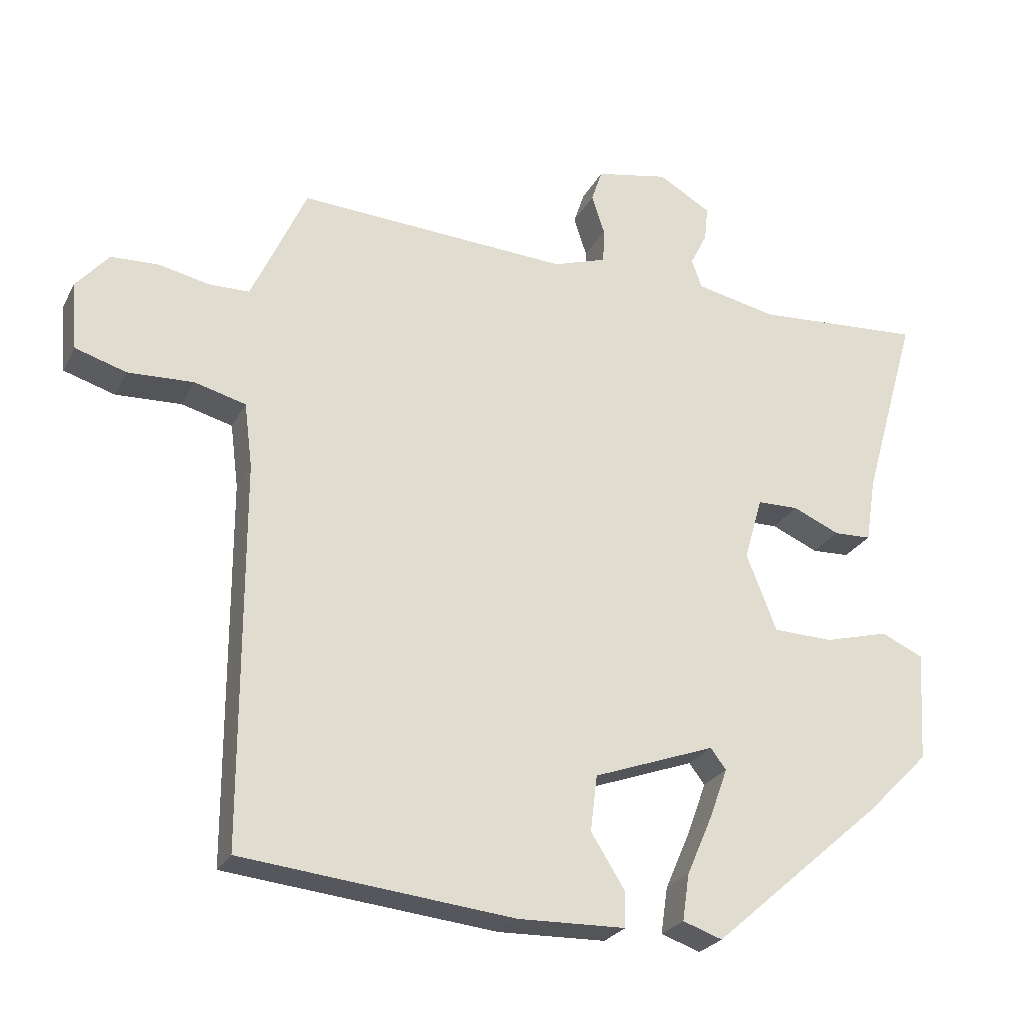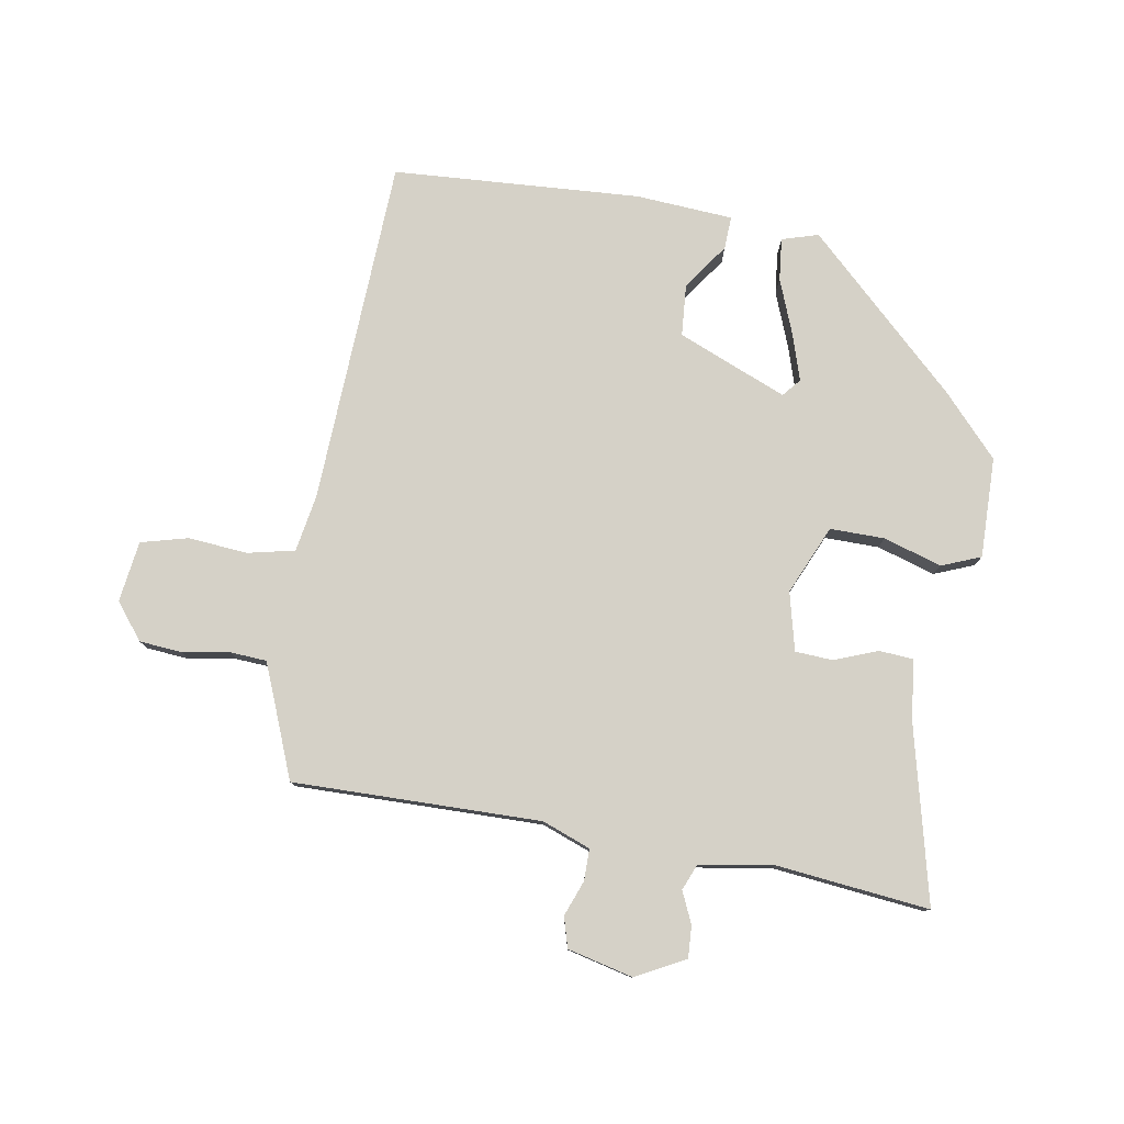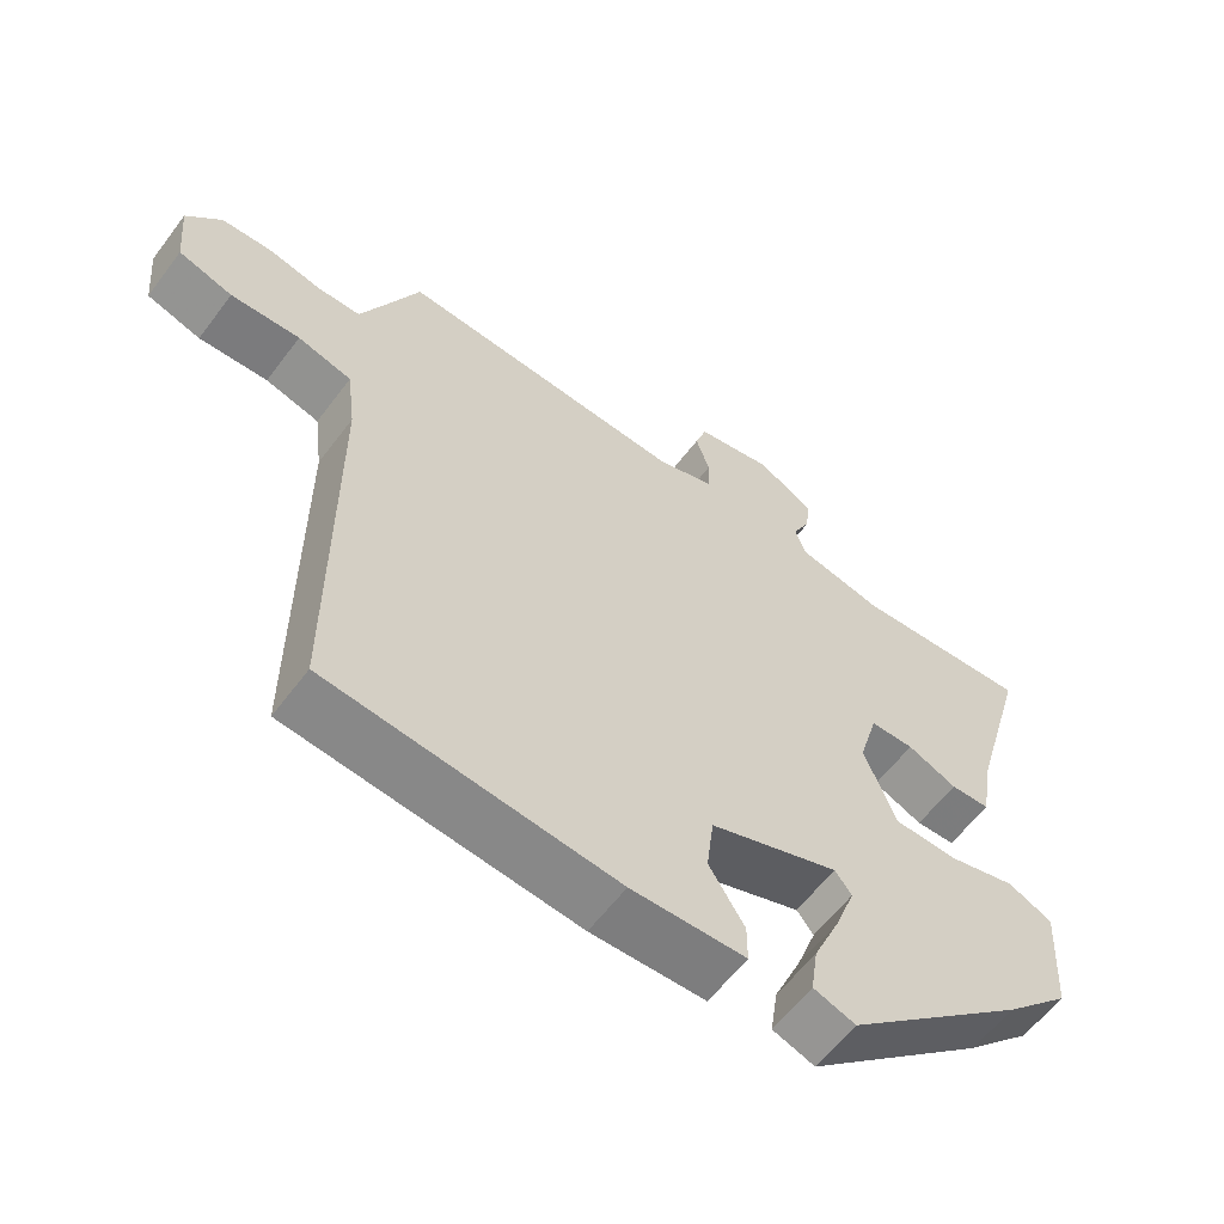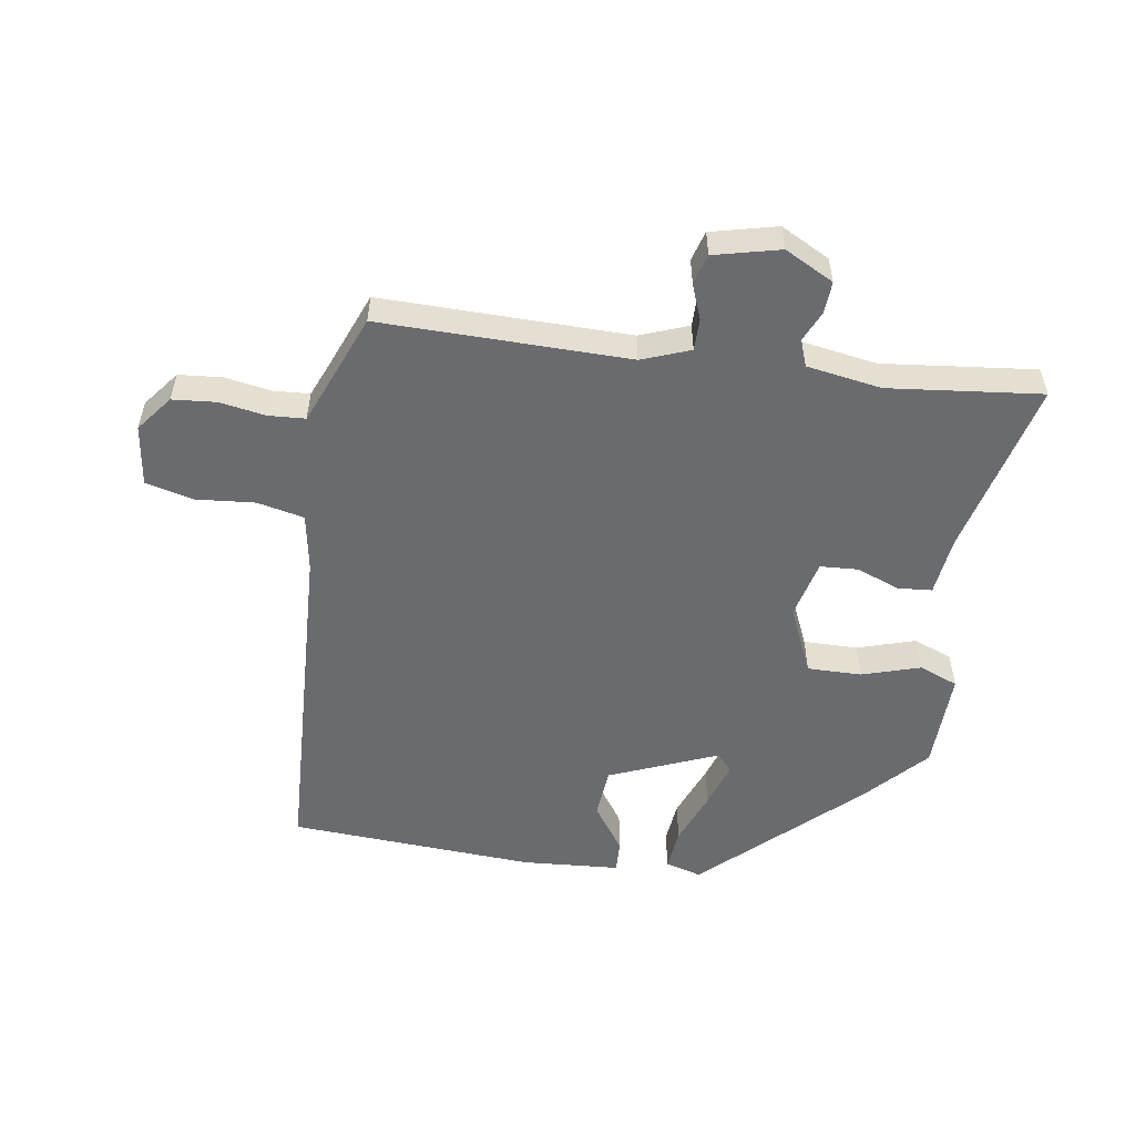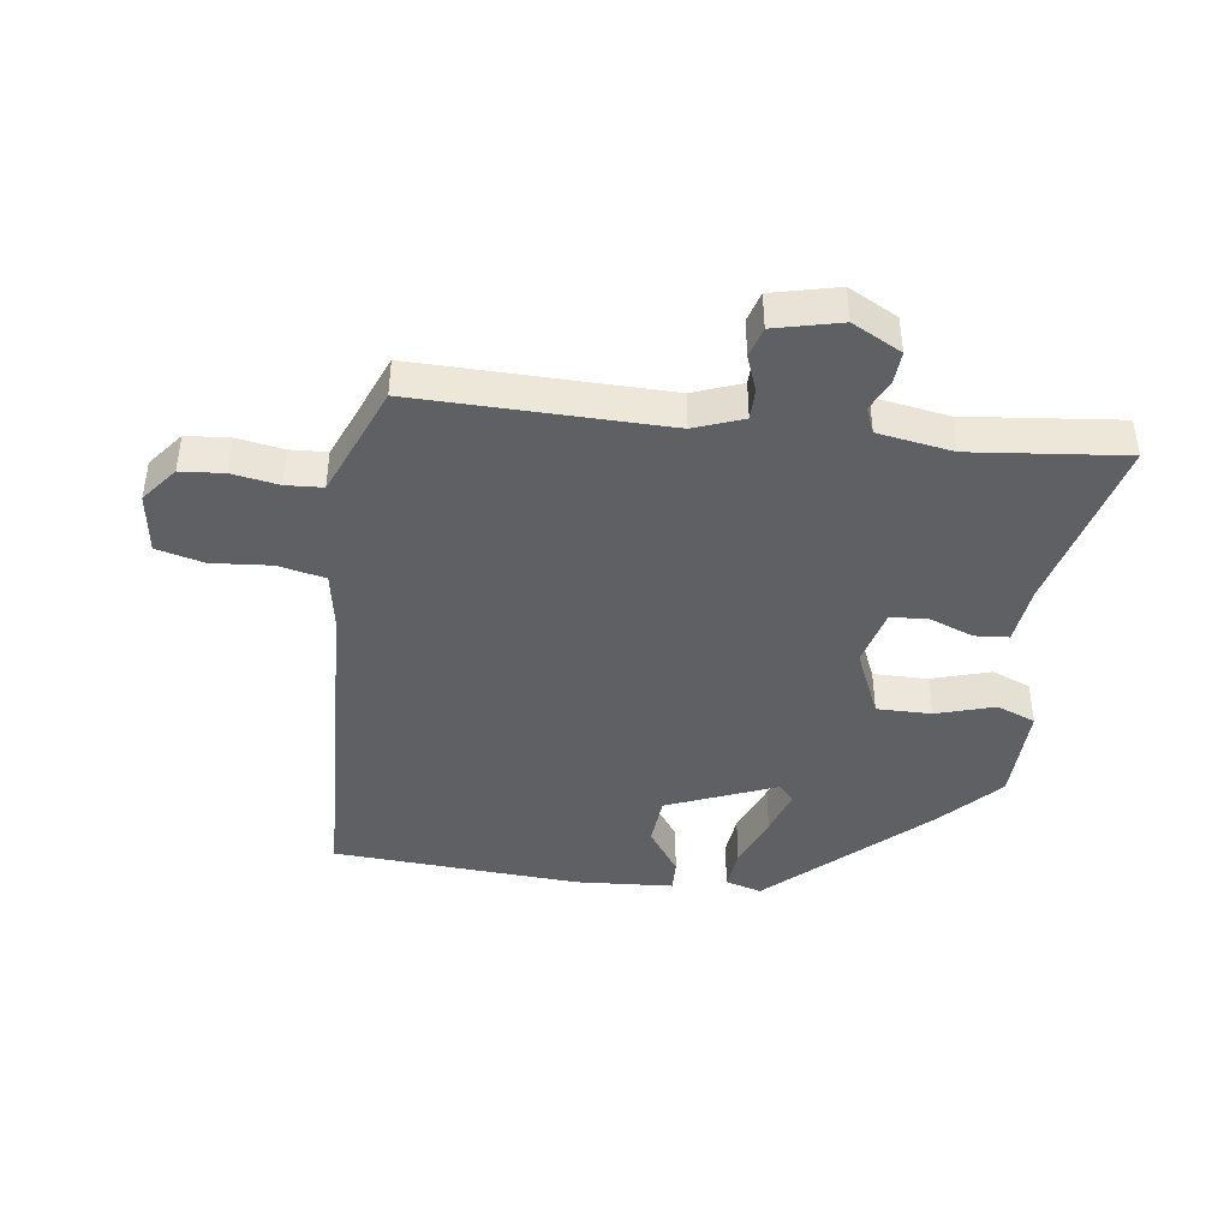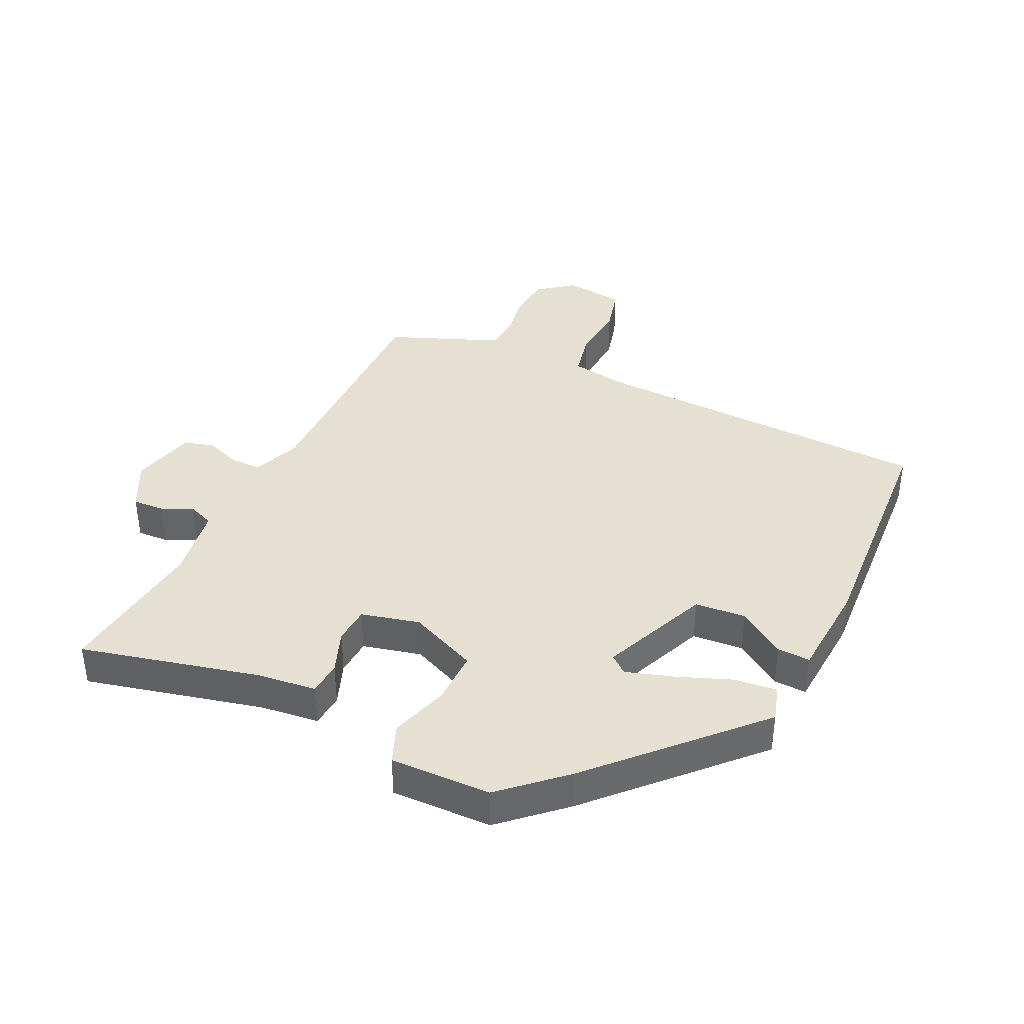
<metadata>
{"format":"obj","ext":"obj","renderer":"f3d","projection":"perspective","resolution":1024,"background":"white","views":[{"elev":-25.4,"azim":-22.0,"up":"+Z"},{"elev":78.8,"azim":12.1,"up":"+Y"},{"elev":-59.8,"azim":-36.7,"up":"+Z"},{"elev":-53.4,"azim":-6.2,"up":"+Y"},{"elev":-42.3,"azim":-5.3,"up":"+Y"},{"elev":38.4,"azim":117.9,"up":"+Y"}]}
</metadata>
<code>
v -0.433 0.07 0.519
v -0.034 0.07 0.496
v 0.045 0.07 0.522
v 0.047 0.07 0.573
v 0.028 0.07 0.631
v 0.044 0.07 0.679
v 0.151 0.07 0.7
v 0.228 0.07 0.655
v 0.223 0.07 0.604
v 0.198 0.07 0.554
v 0.213 0.07 0.512
v 0.332 0.07 0.487
v 0.579 0.07 0.503
v 0.498 0.07 0.22
v 0.483 0.07 0.125
v 0.428 0.07 0.123
v 0.359 0.07 0.153
v 0.298 0.07 0.152
v 0.271 0.07 0.059
v 0.315 0.07 -0.054
v 0.403 0.07 -0.057
v 0.498 0.07 -0.032
v 0.56 0.07 -0.06
v 0.55 0.07 -0.222
v 0.457 0.07 -0.315
v 0.205 0.07 -0.534
v 0.147 0.07 -0.514
v 0.157 0.07 -0.446
v 0.195 0.07 -0.359
v 0.222 0.07 -0.285
v 0.199 0.07 -0.255
v 0.02 0.07 -0.32
v 0.01 0.07 -0.402
v 0.059 0.07 -0.48
v 0.059 0.07 -0.533
v -0.099 0.07 -0.537
v -0.497 0.07 -0.495
v -0.498 0.07 0.065
v -0.51 0.07 0.159
v -0.585 0.07 0.179
v -0.681 0.07 0.175
v -0.756 0.07 0.198
v -0.765 0.07 0.297
v -0.717 0.07 0.353
v -0.647 0.07 0.356
v -0.573 0.07 0.34
v -0.514 0.07 0.341
v -0.488 0.07 0.397
v -0.433 0 0.519
v -0.034 0 0.496
v 0.045 0 0.522
v 0.047 0 0.573
v 0.028 0 0.631
v 0.044 0 0.679
v 0.151 0 0.7
v 0.228 0 0.655
v 0.223 0 0.604
v 0.198 0 0.554
v 0.213 0 0.512
v 0.332 0 0.487
v 0.579 0 0.503
v 0.498 0 0.22
v 0.483 0 0.125
v 0.428 0 0.123
v 0.359 0 0.153
v 0.298 0 0.152
v 0.271 0 0.059
v 0.315 0 -0.054
v 0.403 0 -0.057
v 0.498 0 -0.032
v 0.56 0 -0.06
v 0.55 0 -0.222
v 0.457 0 -0.315
v 0.205 0 -0.534
v 0.147 0 -0.514
v 0.157 0 -0.446
v 0.195 0 -0.359
v 0.222 0 -0.285
v 0.199 0 -0.255
v 0.02 0 -0.32
v 0.01 0 -0.402
v 0.059 0 -0.48
v 0.059 0 -0.533
v -0.099 0 -0.537
v -0.497 0 -0.495
v -0.498 0 0.065
v -0.51 0 0.159
v -0.585 0 0.179
v -0.681 0 0.175
v -0.756 0 0.198
v -0.765 0 0.297
v -0.717 0 0.353
v -0.647 0 0.356
v -0.573 0 0.34
v -0.514 0 0.341
v -0.488 0 0.397
f 44 45 46
f 43 44 46
f 42 43 46
f 41 42 46
f 40 41 46
f 39 40 46 47
f 38 39 47 48
f 36 37 38
f 35 36 38
f 34 35 38
f 33 34 38
f 48 1 2
f 38 48 2
f 33 38 2
f 32 33 2
f 27 28 29
f 26 27 29
f 25 26 29
f 24 25 29
f 23 24 29
f 22 23 29
f 21 22 29
f 20 21 29 30
f 19 20 30 31
f 14 15 16 17
f 14 17 18
f 13 14 18
f 12 13 18
f 11 12 18 19
f 8 9 10
f 7 8 10
f 6 7 10
f 5 6 10
f 4 5 10
f 19 31 32
f 11 19 32
f 10 11 32
f 4 10 32
f 3 4 32
f 2 3 32
f 94 93 92
f 94 92 91
f 94 91 90
f 94 90 89
f 94 89 88
f 95 94 88 87
f 96 95 87 86
f 86 85 84
f 86 84 83
f 86 83 82
f 86 82 81
f 50 49 96
f 50 96 86
f 50 86 81
f 50 81 80
f 77 76 75
f 77 75 74
f 77 74 73
f 77 73 72
f 77 72 71
f 77 71 70
f 77 70 69
f 78 77 69 68
f 79 78 68 67
f 65 64 63 62
f 66 65 62
f 66 62 61
f 66 61 60
f 67 66 60 59
f 58 57 56
f 58 56 55
f 58 55 54
f 58 54 53
f 58 53 52
f 80 79 67
f 80 67 59
f 80 59 58
f 80 58 52
f 80 52 51
f 80 51 50
f 1 49 50 2
f 2 50 51 3
f 3 51 52 4
f 4 52 53 5
f 5 53 54 6
f 6 54 55 7
f 7 55 56 8
f 8 56 57 9
f 9 57 58 10
f 10 58 59 11
f 11 59 60 12
f 12 60 61 13
f 13 61 62 14
f 14 62 63 15
f 15 63 64 16
f 16 64 65 17
f 17 65 66 18
f 18 66 67 19
f 19 67 68 20
f 20 68 69 21
f 21 69 70 22
f 22 70 71 23
f 23 71 72 24
f 24 72 73 25
f 25 73 74 26
f 26 74 75 27
f 27 75 76 28
f 28 76 77 29
f 29 77 78 30
f 30 78 79 31
f 31 79 80 32
f 32 80 81 33
f 33 81 82 34
f 34 82 83 35
f 35 83 84 36
f 36 84 85 37
f 37 85 86 38
f 38 86 87 39
f 39 87 88 40
f 40 88 89 41
f 41 89 90 42
f 42 90 91 43
f 43 91 92 44
f 44 92 93 45
f 45 93 94 46
f 46 94 95 47
f 47 95 96 48
f 48 96 49 1

</code>
